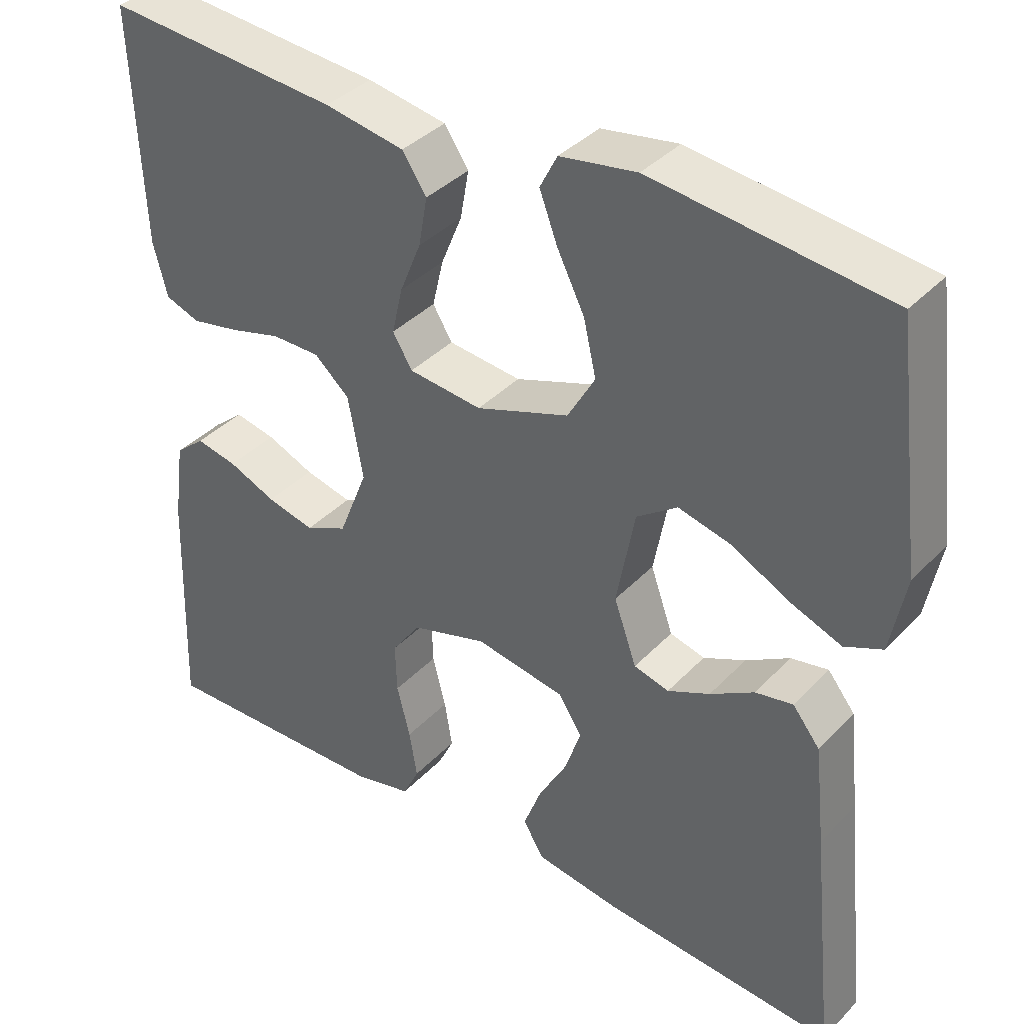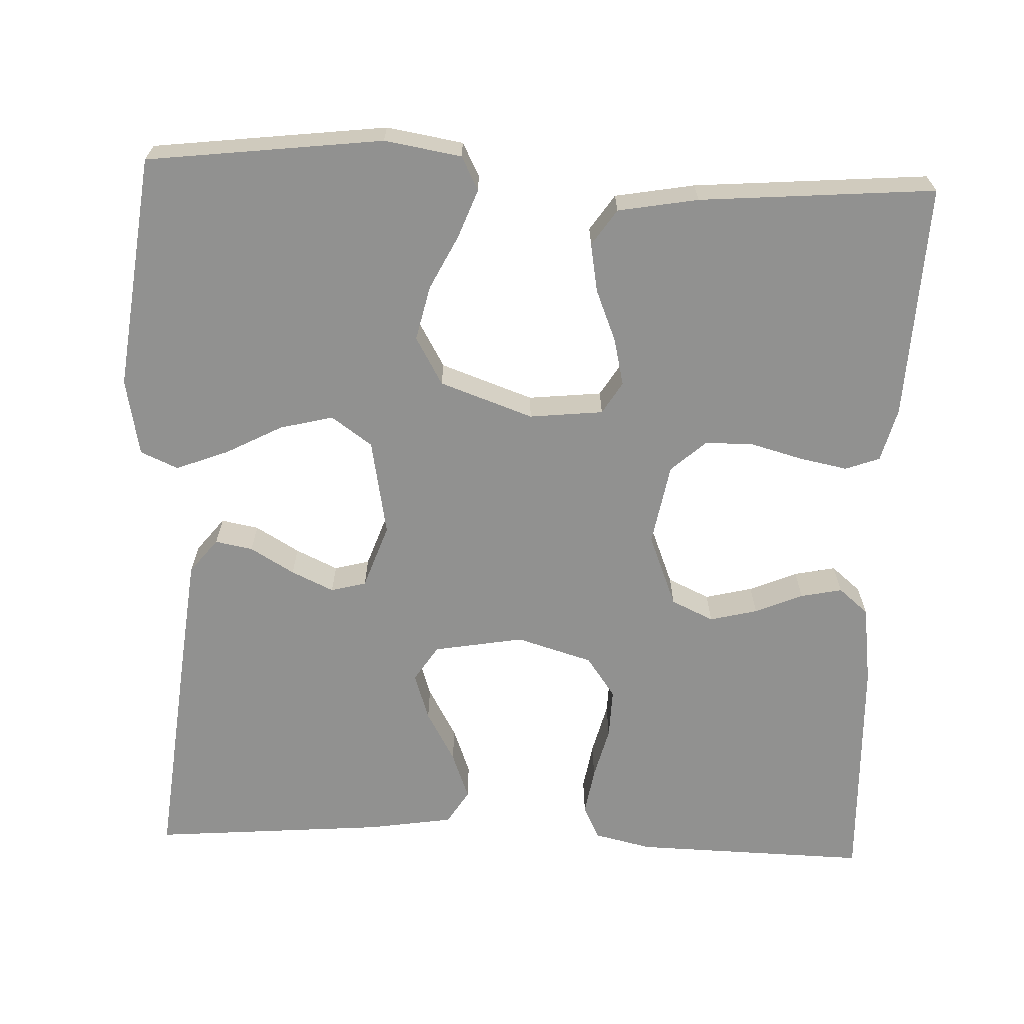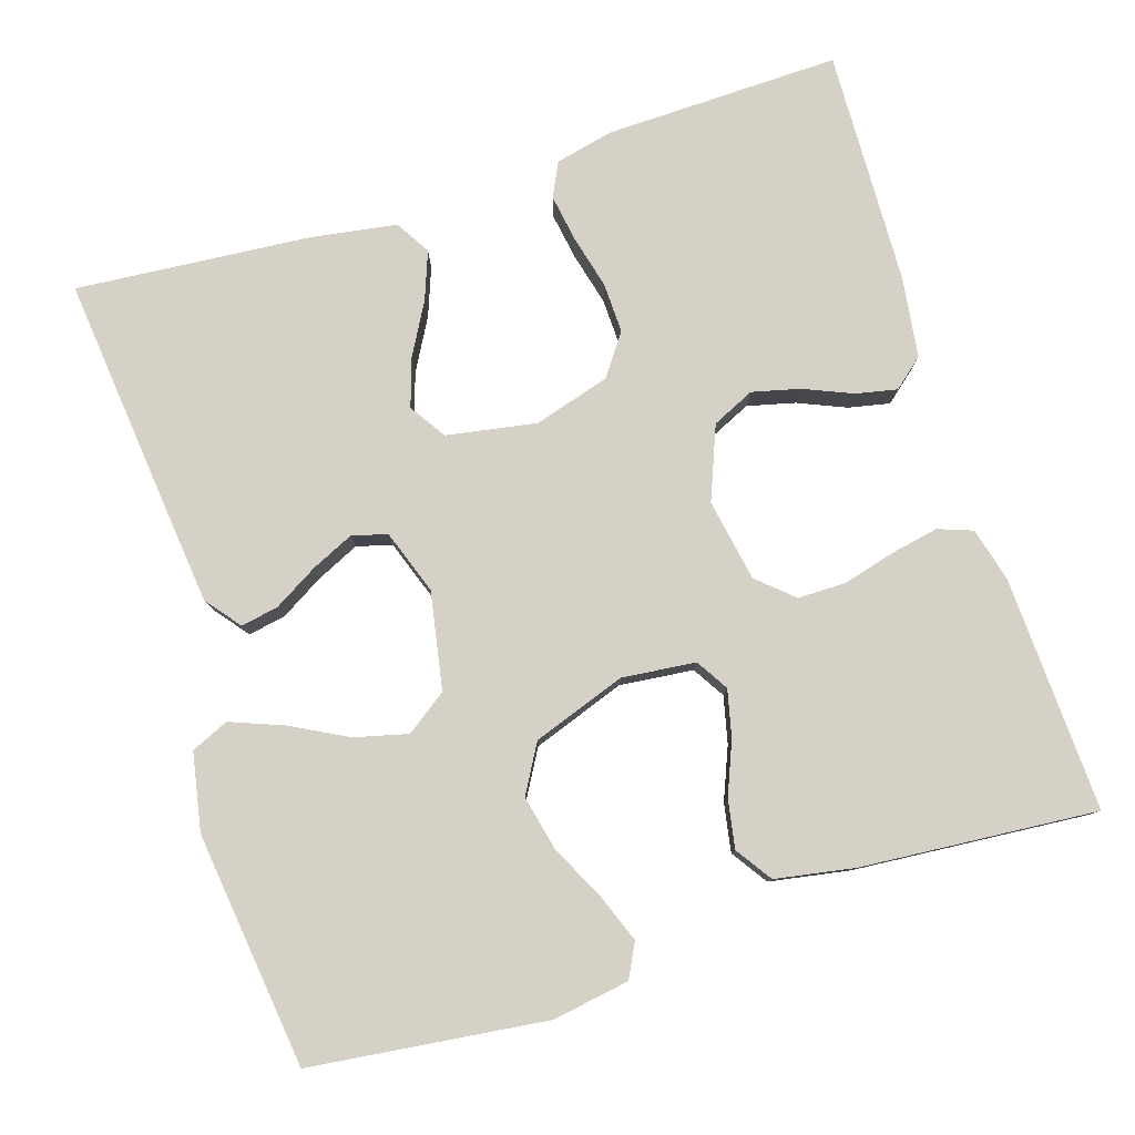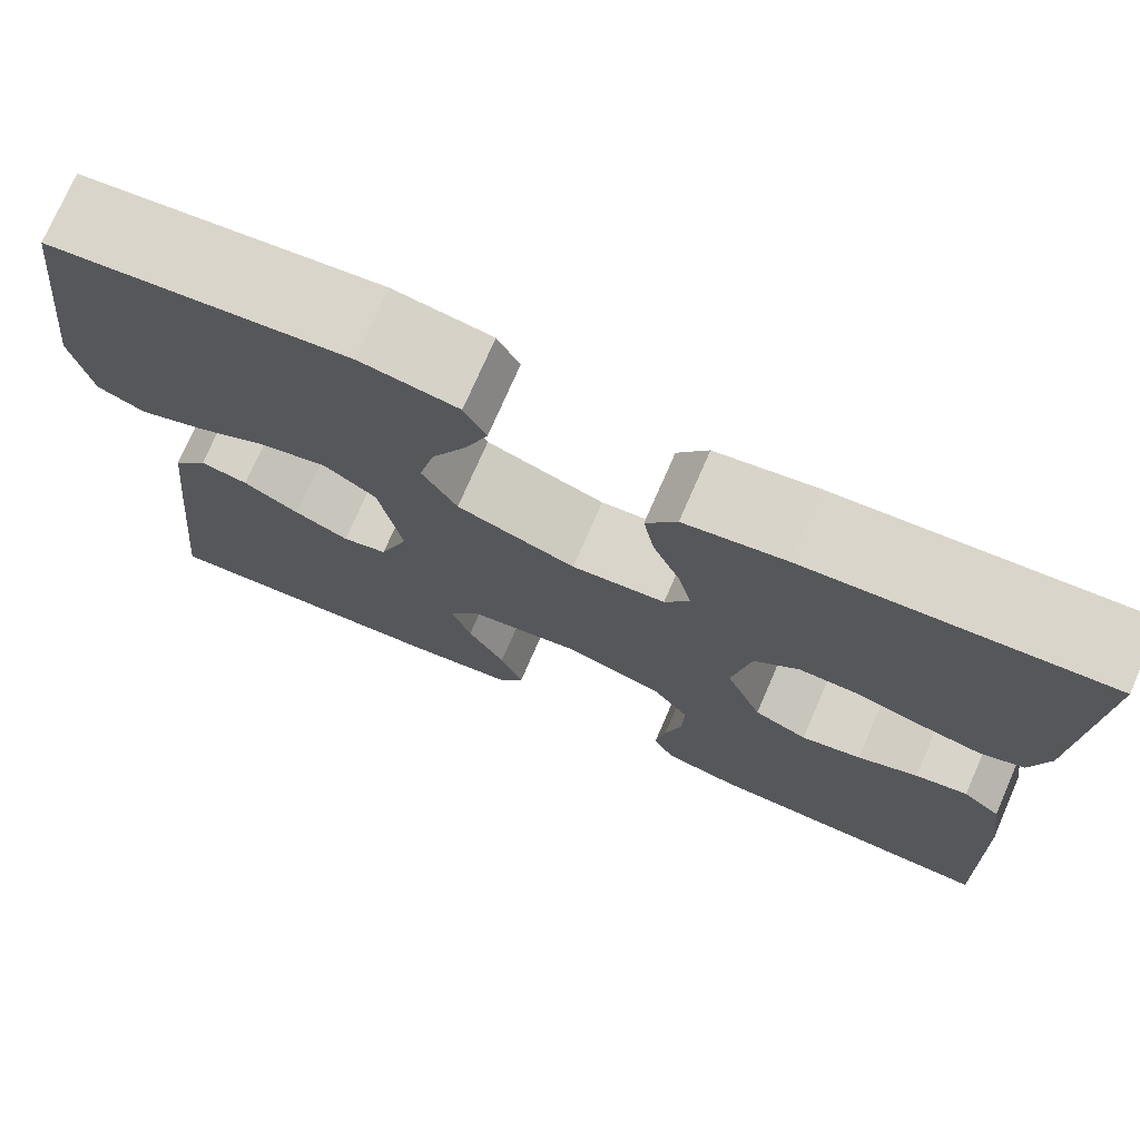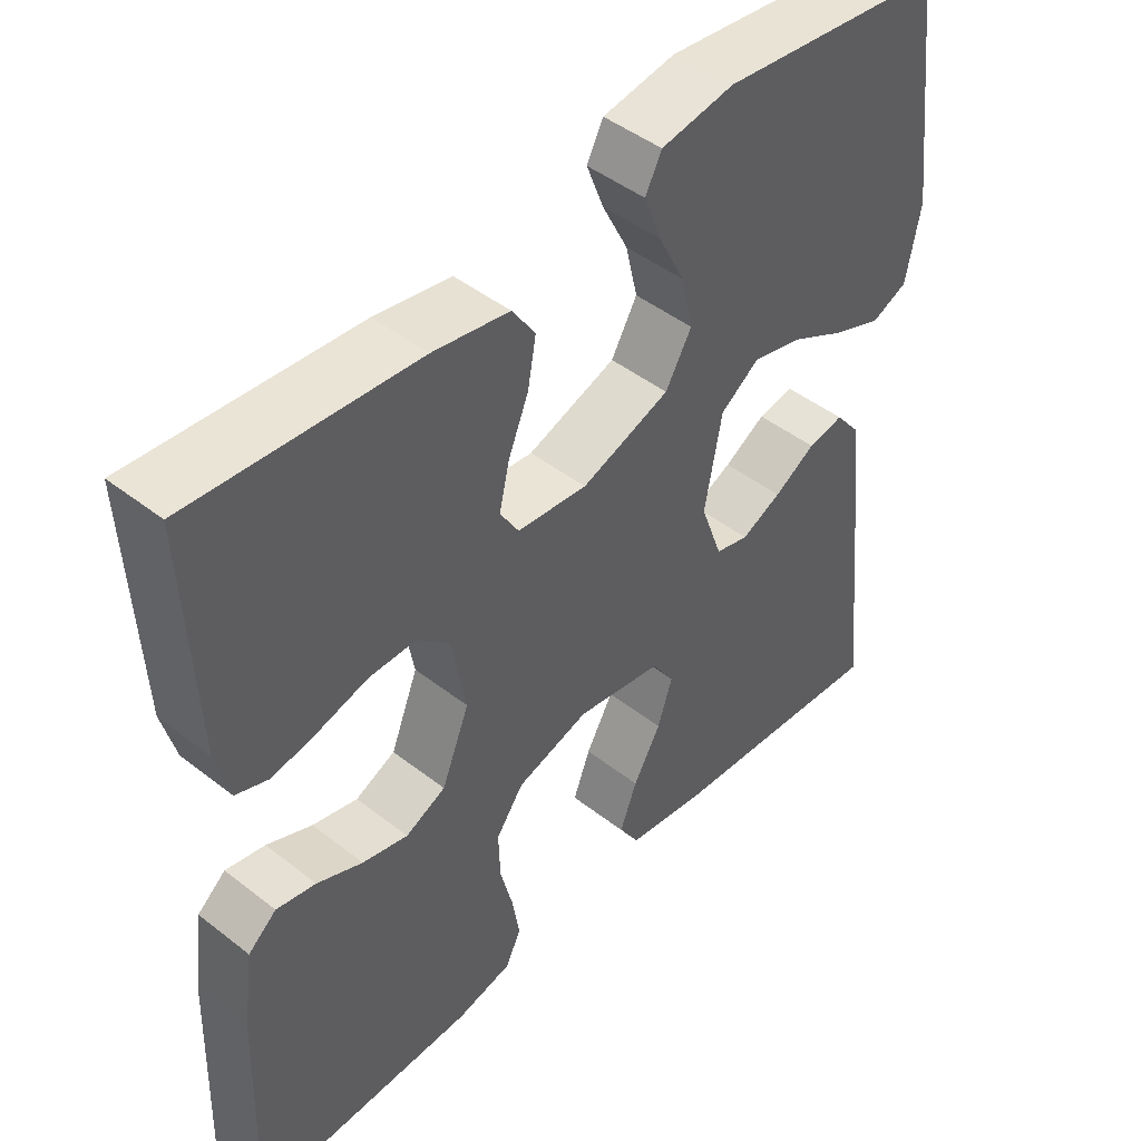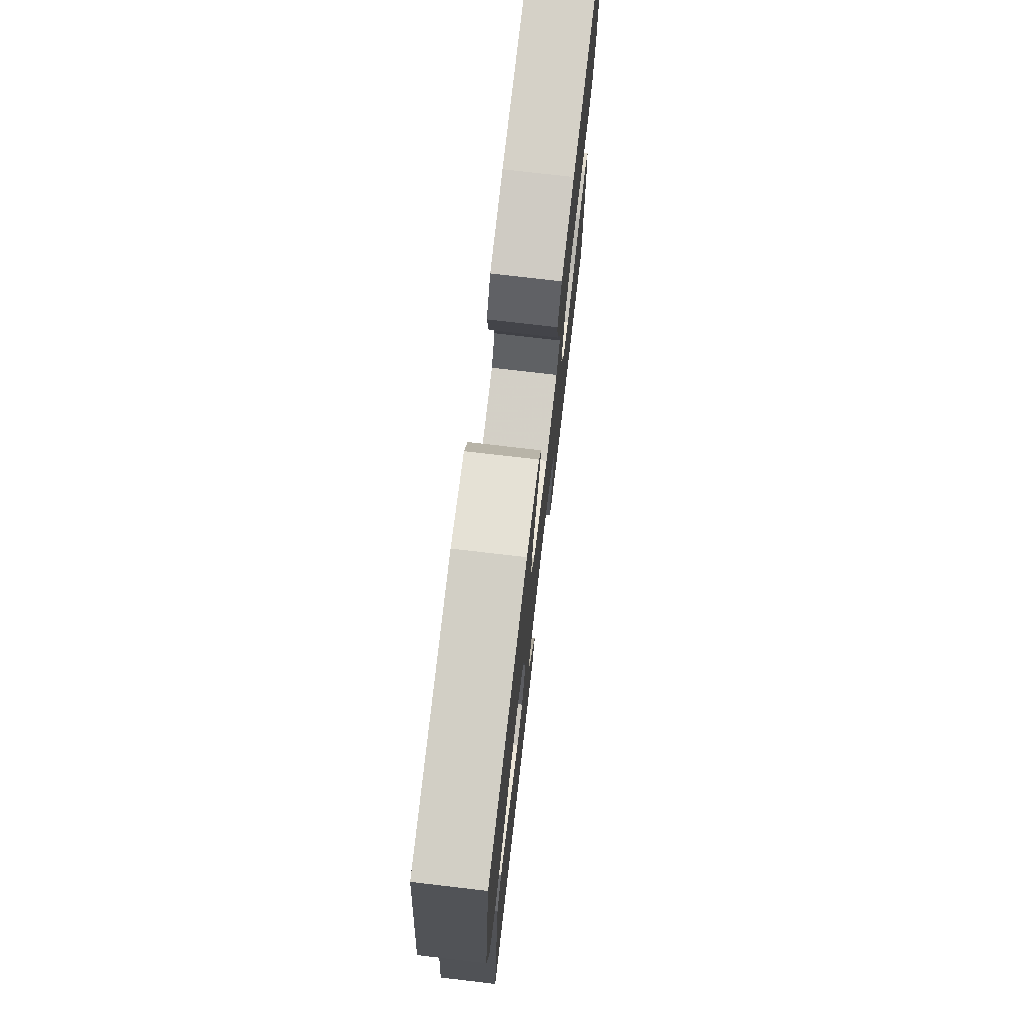
<metadata>
{"format":"obj","ext":"obj","renderer":"f3d","projection":"perspective","resolution":1024,"background":"white","views":[{"elev":37.7,"azim":-142.3,"up":"+Z"},{"elev":-66.0,"azim":-2.3,"up":"+Y"},{"elev":79.7,"azim":-17.6,"up":"+Y"},{"elev":74.6,"azim":23.5,"up":"+Z"},{"elev":46.0,"azim":131.8,"up":"+Z"},{"elev":74.7,"azim":-83.3,"up":"+Z"}]}
</metadata>
<code>
v -0.5 0.07 -0.5
v -0.469 0.07 -0.2
v -0.455 0.07 -0.071
v -0.42 0.07 -0.027
v -0.372 0.07 -0.036
v -0.316 0.07 -0.069
v -0.262 0.07 -0.094
v -0.217 0.07 -0.082
v -0.188 0.07 0
v -0.211 0.07 0.124
v -0.263 0.07 0.161
v -0.331 0.07 0.144
v -0.403 0.07 0.106
v -0.47 0.07 0.08
v -0.518 0.07 0.101
v -0.537 0.07 0.2
v -0.5 0.07 0.5
v -0.2 0.07 0.536
v -0.102 0.07 0.52
v -0.08 0.07 0.477
v -0.103 0.07 0.416
v -0.138 0.07 0.346
v -0.154 0.07 0.276
v -0.119 0.07 0.215
v 0 0.07 0.173
v 0.094 0.07 0.183
v 0.119 0.07 0.224
v 0.105 0.07 0.284
v 0.078 0.07 0.35
v 0.067 0.07 0.412
v 0.098 0.07 0.458
v 0.2 0.07 0.476
v 0.5 0.07 0.5
v 0.487 0.07 0.2
v 0.469 0.07 0.131
v 0.425 0.07 0.115
v 0.364 0.07 0.127
v 0.298 0.07 0.145
v 0.236 0.07 0.145
v 0.191 0.07 0.105
v 0.172 0.07 0
v 0.209 0.07 -0.093
v 0.263 0.07 -0.118
v 0.324 0.07 -0.103
v 0.385 0.07 -0.077
v 0.438 0.07 -0.066
v 0.476 0.07 -0.098
v 0.49 0.07 -0.2
v 0.5 0.07 -0.5
v 0.2 0.07 -0.493
v 0.126 0.07 -0.476
v 0.105 0.07 -0.433
v 0.115 0.07 -0.372
v 0.132 0.07 -0.305
v 0.134 0.07 -0.241
v 0.097 0.07 -0.189
v 0 0.07 -0.16
v -0.115 0.07 -0.18
v -0.145 0.07 -0.226
v -0.125 0.07 -0.287
v -0.088 0.07 -0.353
v -0.065 0.07 -0.414
v -0.092 0.07 -0.458
v -0.2 0.07 -0.475
v -0.5 0 -0.5
v -0.469 0 -0.2
v -0.455 0 -0.071
v -0.42 0 -0.027
v -0.372 0 -0.036
v -0.316 0 -0.069
v -0.262 0 -0.094
v -0.217 0 -0.082
v -0.188 0 0
v -0.211 0 0.124
v -0.263 0 0.161
v -0.331 0 0.144
v -0.403 0 0.106
v -0.47 0 0.08
v -0.518 0 0.101
v -0.537 0 0.2
v -0.5 0 0.5
v -0.2 0 0.536
v -0.102 0 0.52
v -0.08 0 0.477
v -0.103 0 0.416
v -0.138 0 0.346
v -0.154 0 0.276
v -0.119 0 0.215
v 0 0 0.173
v 0.094 0 0.183
v 0.119 0 0.224
v 0.105 0 0.284
v 0.078 0 0.35
v 0.067 0 0.412
v 0.098 0 0.458
v 0.2 0 0.476
v 0.5 0 0.5
v 0.487 0 0.2
v 0.469 0 0.131
v 0.425 0 0.115
v 0.364 0 0.127
v 0.298 0 0.145
v 0.236 0 0.145
v 0.191 0 0.105
v 0.172 0 0
v 0.209 0 -0.093
v 0.263 0 -0.118
v 0.324 0 -0.103
v 0.385 0 -0.077
v 0.438 0 -0.066
v 0.476 0 -0.098
v 0.49 0 -0.2
v 0.5 0 -0.5
v 0.2 0 -0.493
v 0.126 0 -0.476
v 0.105 0 -0.433
v 0.115 0 -0.372
v 0.132 0 -0.305
v 0.134 0 -0.241
v 0.097 0 -0.189
v 0 0 -0.16
v -0.115 0 -0.18
v -0.145 0 -0.226
v -0.125 0 -0.287
v -0.088 0 -0.353
v -0.065 0 -0.414
v -0.092 0 -0.458
v -0.2 0 -0.475
f 60 61 62 63
f 59 60 63 64
f 51 52 53 54
f 49 50 51 54
f 49 54 55
f 48 49 55 56
f 44 45 46 47
f 43 44 47 48
f 35 36 37 38
f 33 34 35 38
f 33 38 39
f 32 33 39 40
f 28 29 30 31
f 27 28 31 32
f 19 20 21 22
f 19 22 23
f 18 19 23
f 17 18 23
f 16 17 23 24
f 12 13 14 15
f 11 12 15 16
f 3 4 5 6
f 3 6 7
f 2 3 7
f 59 64 1 2
f 58 59 2 7
f 57 58 7 8
f 43 48 56 57
f 42 43 57 8
f 41 42 8 9
f 27 32 40 41
f 26 27 41
f 25 26 41 9
f 11 16 24 25
f 10 11 25
f 9 10 25
f 127 126 125 124
f 128 127 124 123
f 118 117 116 115
f 118 115 114 113
f 119 118 113
f 120 119 113 112
f 111 110 109 108
f 112 111 108 107
f 102 101 100 99
f 102 99 98 97
f 103 102 97
f 104 103 97 96
f 95 94 93 92
f 96 95 92 91
f 86 85 84 83
f 87 86 83
f 87 83 82
f 87 82 81
f 88 87 81 80
f 79 78 77 76
f 80 79 76 75
f 70 69 68 67
f 71 70 67
f 71 67 66
f 66 65 128 123
f 71 66 123 122
f 72 71 122 121
f 121 120 112 107
f 72 121 107 106
f 73 72 106 105
f 105 104 96 91
f 105 91 90
f 73 105 90 89
f 89 88 80 75
f 89 75 74
f 89 74 73
f 1 65 66 2
f 2 66 67 3
f 3 67 68 4
f 4 68 69 5
f 5 69 70 6
f 6 70 71 7
f 7 71 72 8
f 8 72 73 9
f 9 73 74 10
f 10 74 75 11
f 11 75 76 12
f 12 76 77 13
f 13 77 78 14
f 14 78 79 15
f 15 79 80 16
f 16 80 81 17
f 17 81 82 18
f 18 82 83 19
f 19 83 84 20
f 20 84 85 21
f 21 85 86 22
f 22 86 87 23
f 23 87 88 24
f 24 88 89 25
f 25 89 90 26
f 26 90 91 27
f 27 91 92 28
f 28 92 93 29
f 29 93 94 30
f 30 94 95 31
f 31 95 96 32
f 32 96 97 33
f 33 97 98 34
f 34 98 99 35
f 35 99 100 36
f 36 100 101 37
f 37 101 102 38
f 38 102 103 39
f 39 103 104 40
f 40 104 105 41
f 41 105 106 42
f 42 106 107 43
f 43 107 108 44
f 44 108 109 45
f 45 109 110 46
f 46 110 111 47
f 47 111 112 48
f 48 112 113 49
f 49 113 114 50
f 50 114 115 51
f 51 115 116 52
f 52 116 117 53
f 53 117 118 54
f 54 118 119 55
f 55 119 120 56
f 56 120 121 57
f 57 121 122 58
f 58 122 123 59
f 59 123 124 60
f 60 124 125 61
f 61 125 126 62
f 62 126 127 63
f 63 127 128 64
f 64 128 65 1

</code>
